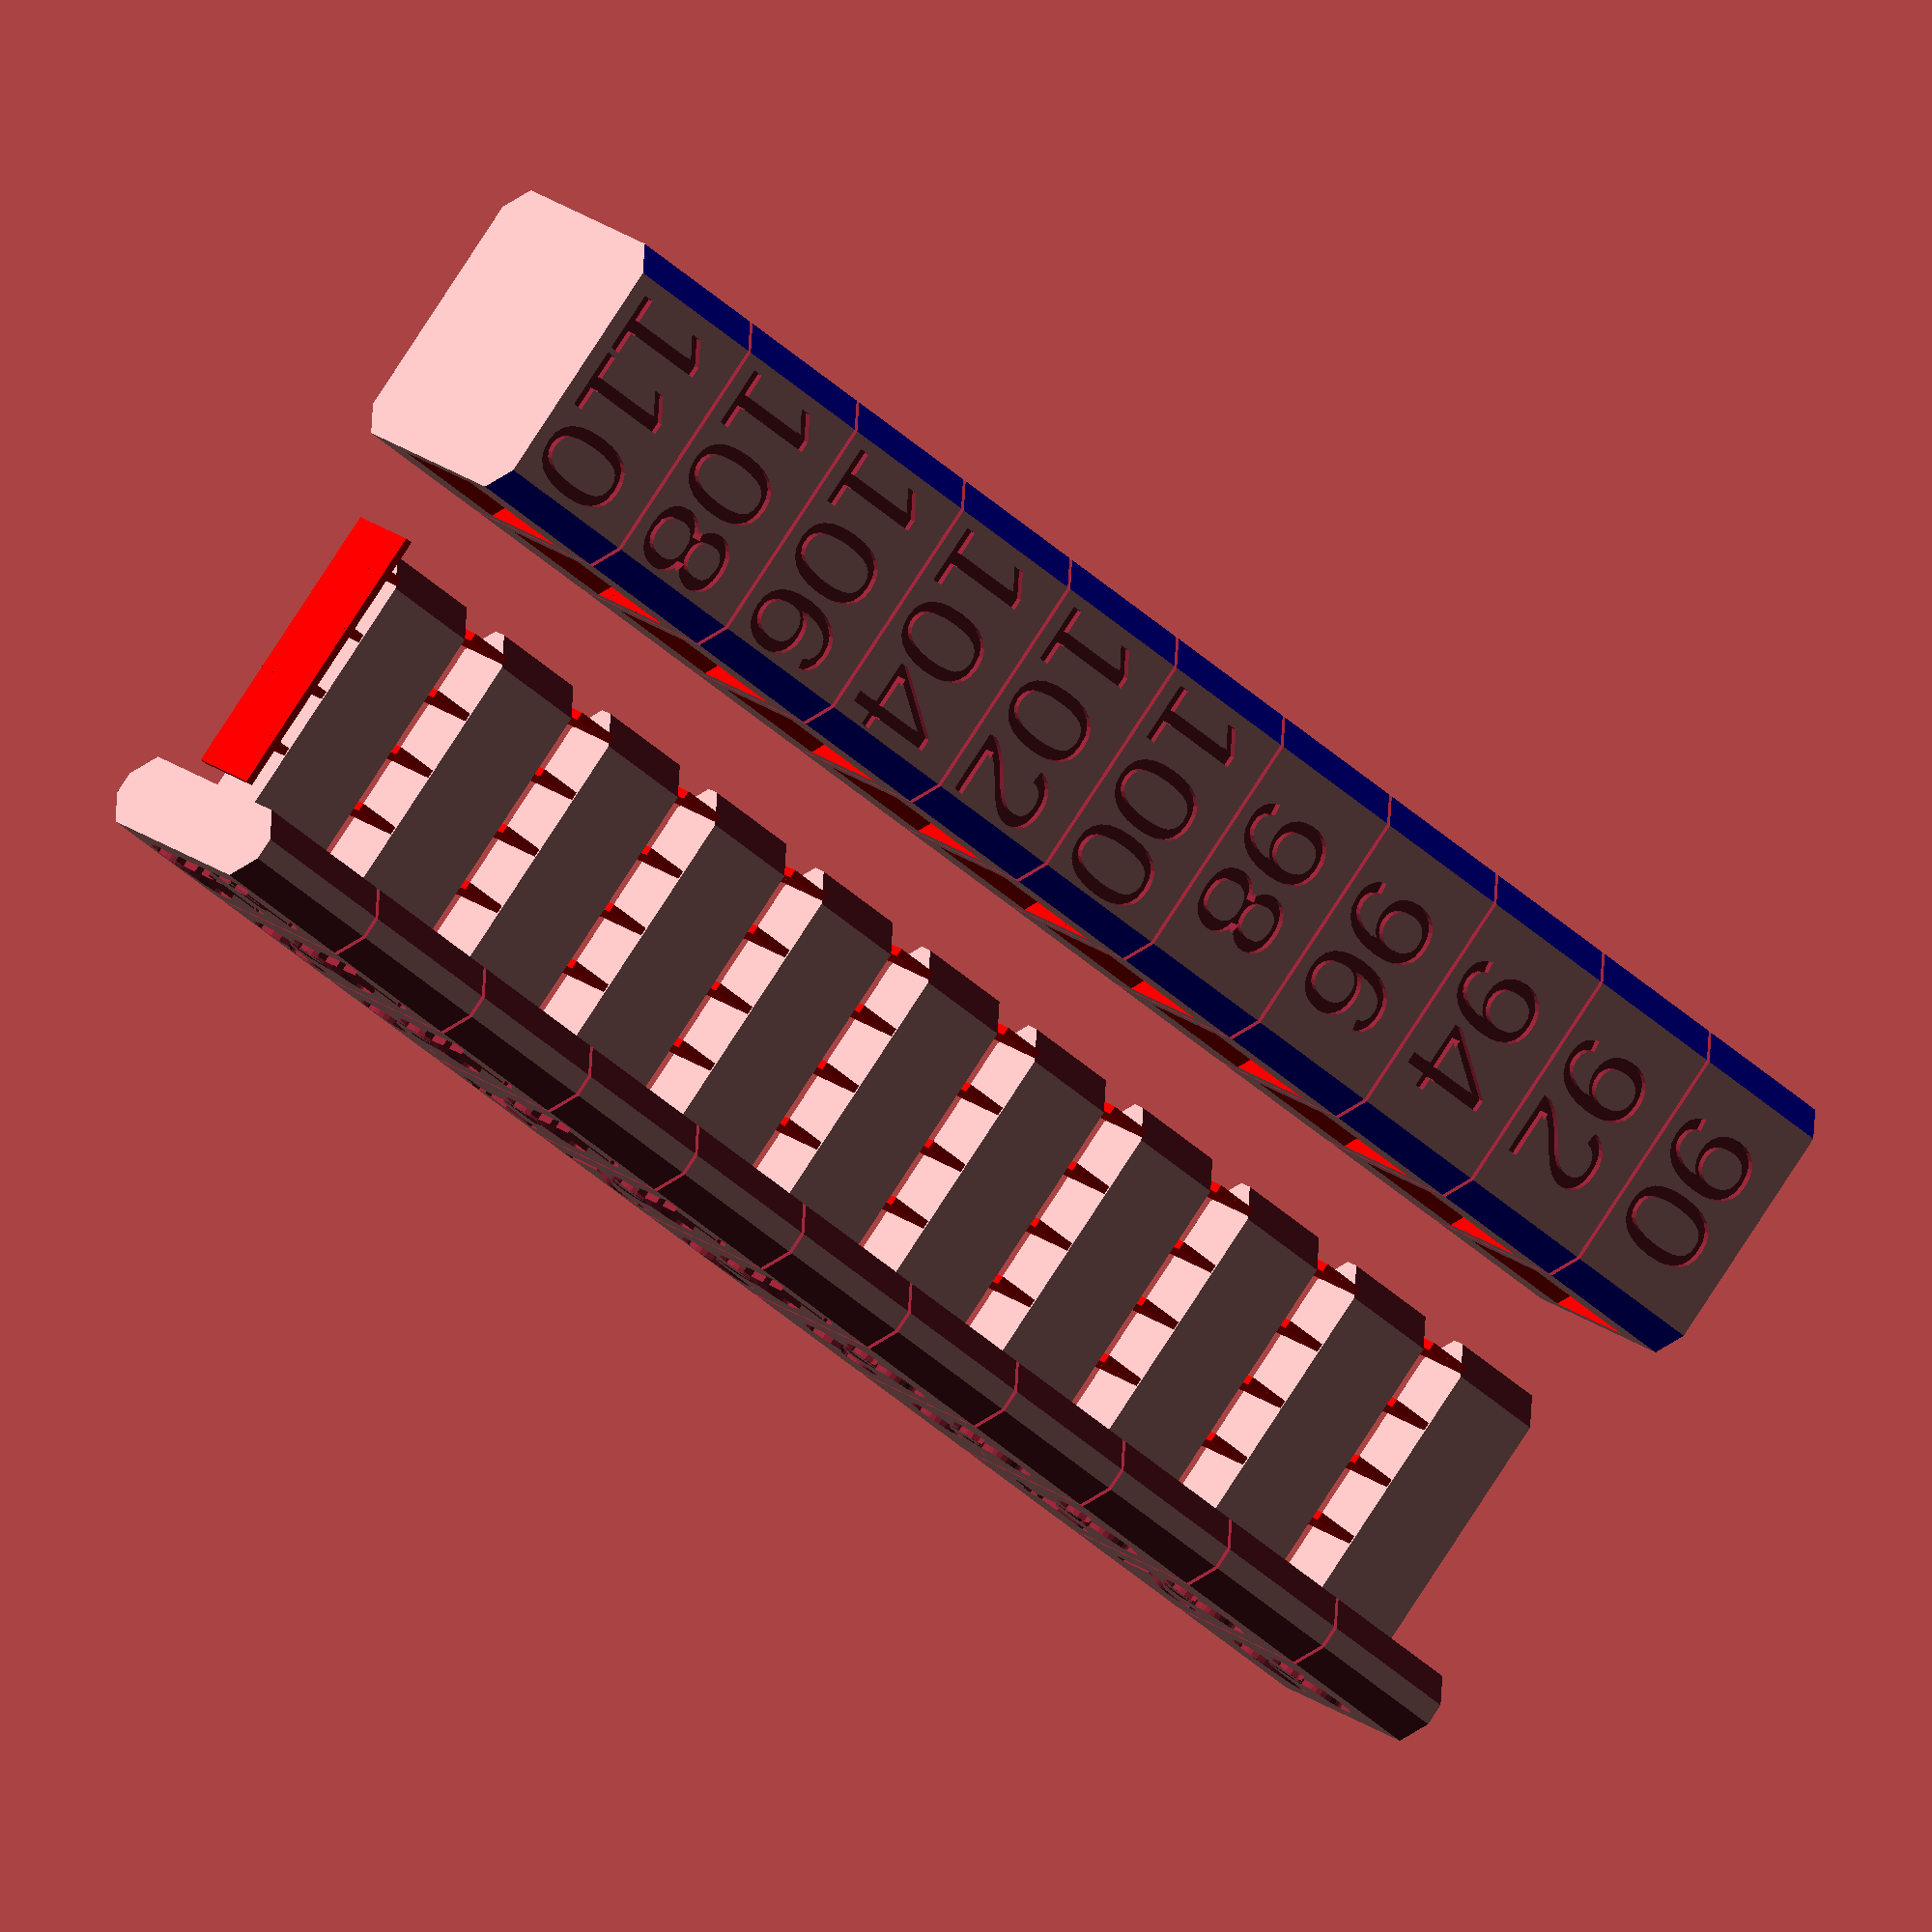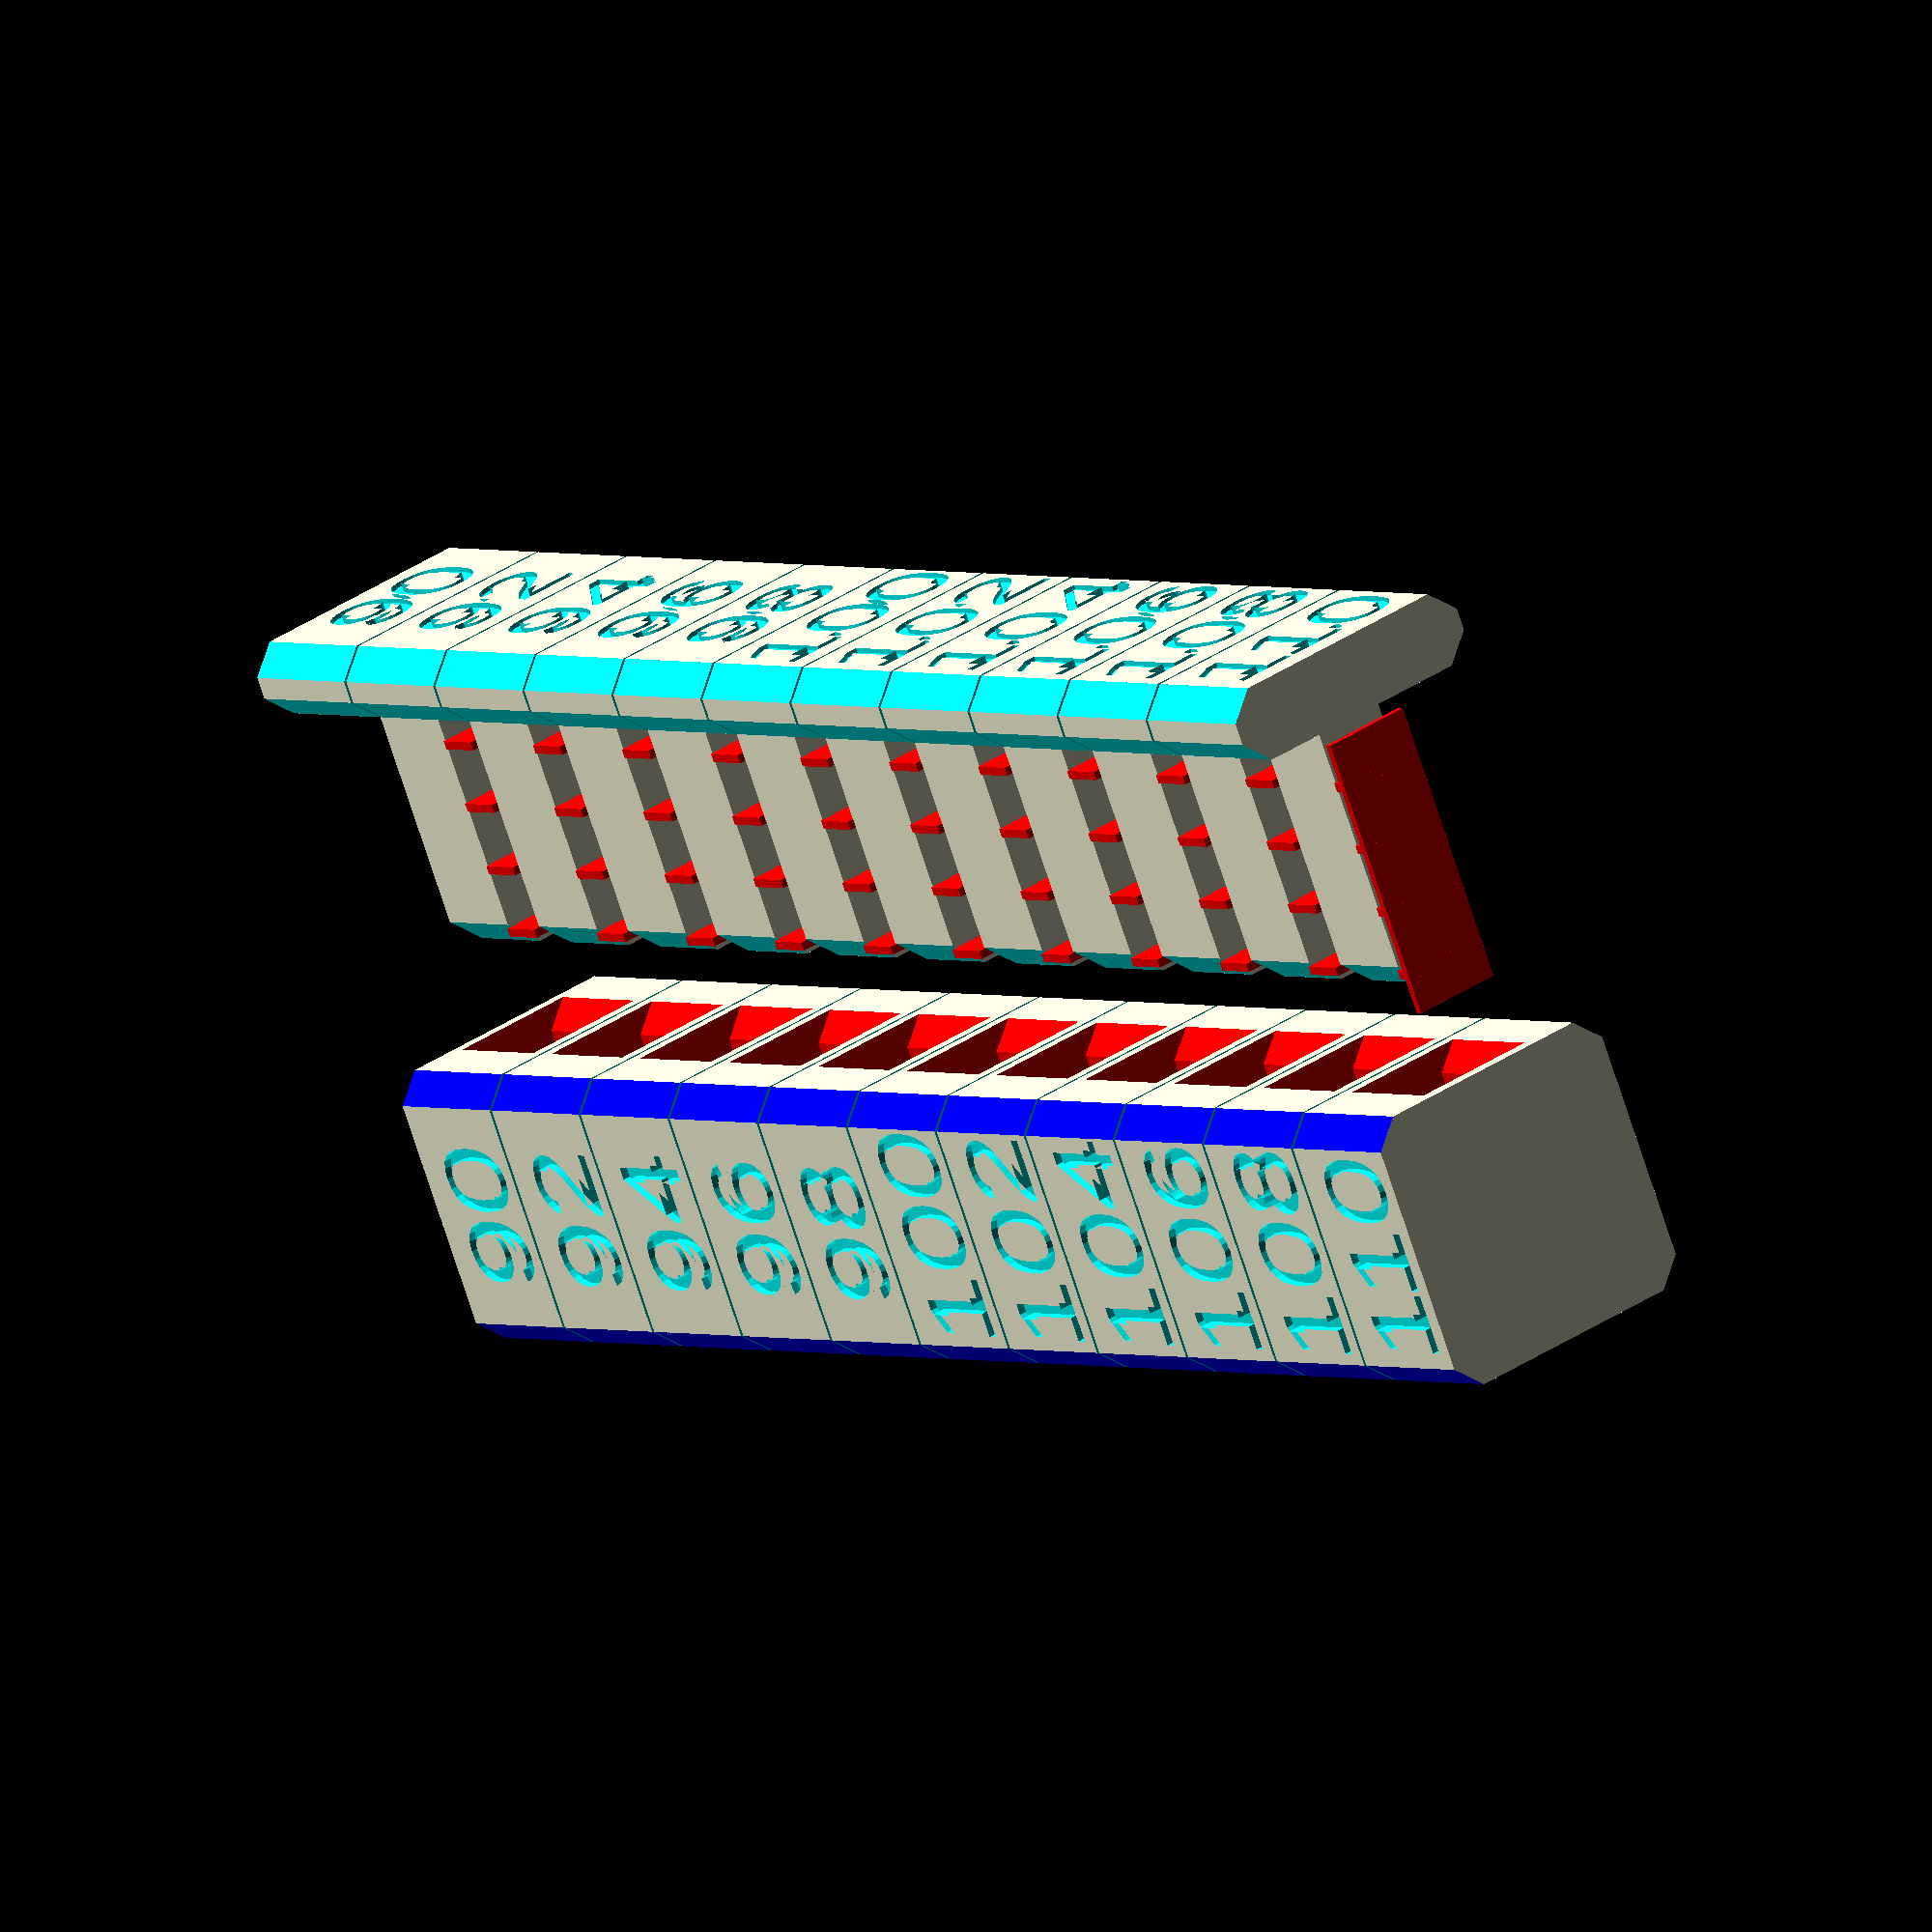
<openscad>
//=====================================================
//
// Flow test tower
// Initial model from Alexander Sudarkin
// https://www.thingiverse.com/thing:4179047
// Freely adapted by 5@xes
//
//=====================================================
//
// - Modifications -
// -----------------
//
// 12/2021 : wo=w+lay;  previous value wo=w+0.05;
//
//=====================================================

nz=0.4; // Nozzle Size
lay=0.2; // Layer Height

xy=15; // Size
w5=4;

hs=8; // height
hw=0.8; // height pin
// flow text 110% to 90 % (11 step)
ns=[110,108,106,104,102,100,98,96,94,92,90];
h=hs*11; 

fontMain=hs/1.5;
fontSub=hs/1.5;

rzh=lay;
fs=2.0; // Chamfer size
fsp=2.2; // Pin Chamfer size

w=4; // Pin Width
wo=w+lay; // Housing Width

spw=nz+0.05; // Support Width
spi=3.5; // Support interval

module flowtowerMain(){
difference() {

translate([0,0,h/2]) cube([xy,xy,h],true);

// Hole
color("red",1.0)
for (i=[0:hs:h-hs])
translate([0,0,(hs/2)+i]) cube([wo,xy+1,hs-hw*2],true);

// Interval
for (i=[0:hs:h-hs])
translate([0,0,hs+i]) cube([xy+1,xy+1,rzh],true);

for (i=[0:hs:h-hs]) {
        // Text % on Main Tower
        translate([-xy/2,0,hw+i]) rotate([90,0,-90]) linear_extrude(height=0.8, center=true) text(str(ns[i/hs]), size=fontMain, valign="bottom", halign="center");

        translate([+xy/2,0,hw+i]) rotate([90,0,90]) linear_extrude(height=0.8, center=true) text(str(ns[i/hs]), size=fontMain, valign="bottom", halign="center");
    
        // Chamfer Int
        color("red",1.0)
        for (yi=[-xy/2,xy/2])
        for (xii=[-w/2,w/2])
        translate([-xii,yi,hs/2+i]) rotate([0,0,45]) cube([fs,fs,hs-hw*2],true);
} // for

// Chamfer Ext
color("blue",1.0)
for (ri=[0,90,180,270]) rotate([0,0,ri])
translate([-xy/2,-xy/2,h/2]) rotate([0,0,45]) cube([fs,fs,h+1],true);

} // df


} // mod

module flowtowerpin() {
union(){
difference(){
union(){   
translate([0,-xy/2-w5/2,h/2]) cube([xy,w5,h],true);
for (i=[0:hs:h-hs])
translate([0,0,hs/2+i]) cube([w,xy,hs-hw*2-lay*6],true);
} //un

for (i=[0:hs:h-hs])
translate([0,0,hs+i]) cube([xy+w5*2+1,xy+w5*2+1,rzh],true);

// Pin Chamfer 
for (xii=[-w/2,w/2])
translate([xii,xy/2,h/2]) rotate([0,0,45]) cube([fsp,fsp,h],true);

for (i=[0:hs:h-hs]) {
for (ri=[0]) rotate([0,0,ri])
translate([0,-xy/2-w5,hs/2+i]) rotate([90,0,0]) linear_extrude(height=0.5, center=true) text(str(ns[i/hs]), size=fontSub, valign="center", halign="center");
}

translate([0,-xy/2-w5/2,0])
// Back Pin Chamfer 
for (my=[0,1]) mirror([0,my,0])
for (mx=[0,1]) mirror([mx,0,0])
translate([-xy/2,-w5/2,h/2]) rotate([0,0,45]) cube([fs,fs,h+1],true);


} // df
//base support
color("red",1.0)    
translate([0,lay*4,lay]) cube([w+spw*2,xy,lay*2],true);
}

//Support
color("red",1.0)
for (i=[0:hs:h-hs]) {
translate([0,0,hs/2+i])
for (mz=[0,1]) mirror([0,0,mz]) {
for (yi=[0:spi:xy-spi])
if (!(i==h-hs && mz==1))
translate([0,(xy/2-spw/2-yi)-(fs/2),-hs/2+hw/2+lay*2/2]) cube([w+spw,spw,hw+lay*2],true);
} // for
} // for

} // mod

//Main bloc
flowtowerMain();

//Pin bloc
translate([0,-xy-5,0]) flowtowerpin();



</openscad>
<views>
elev=224.0 azim=131.3 roll=316.8 proj=o view=solid
elev=178.1 azim=22.3 roll=34.9 proj=o view=wireframe
</views>
